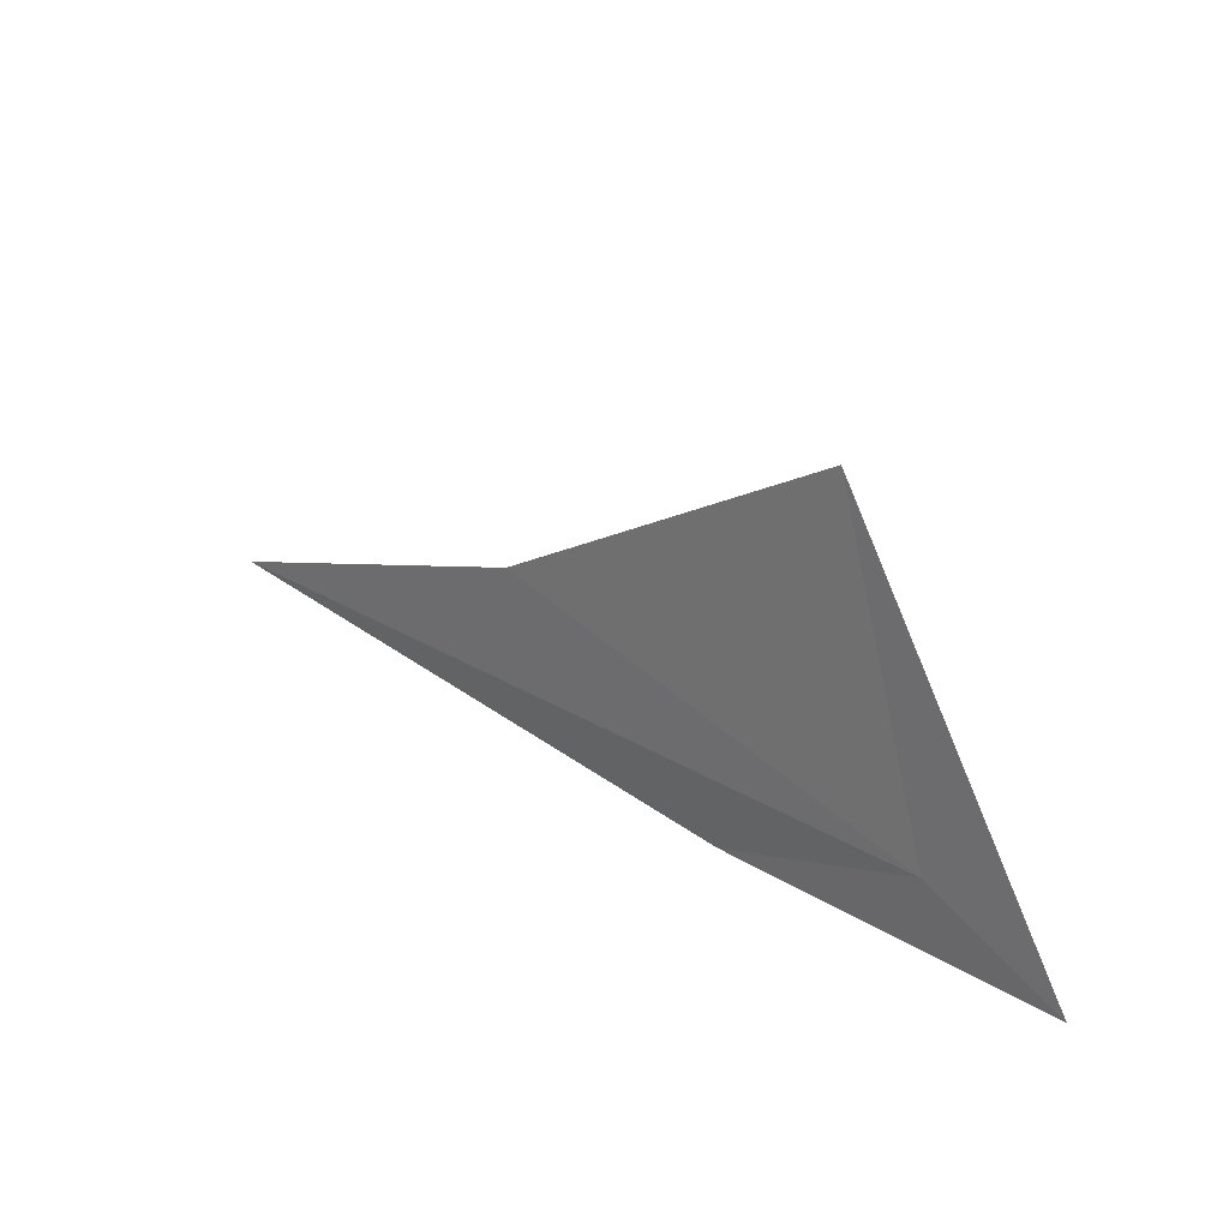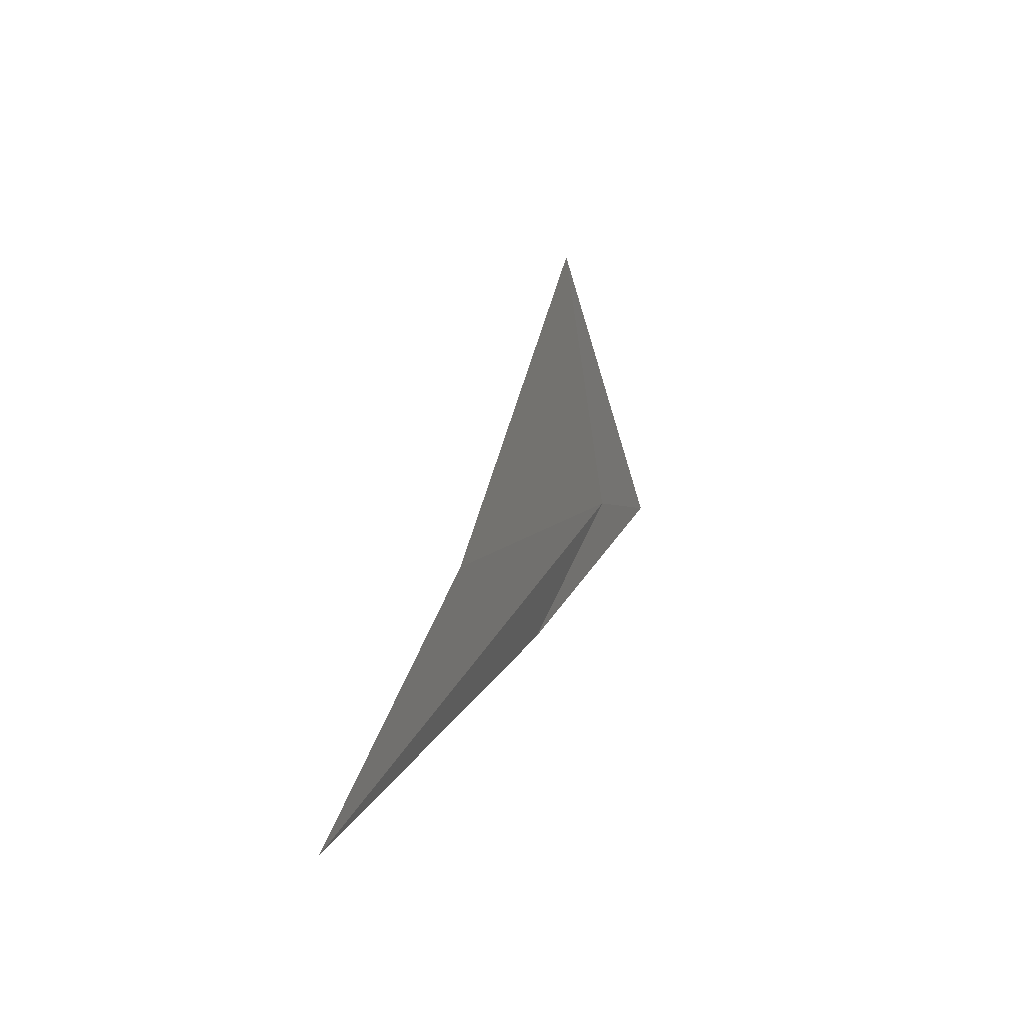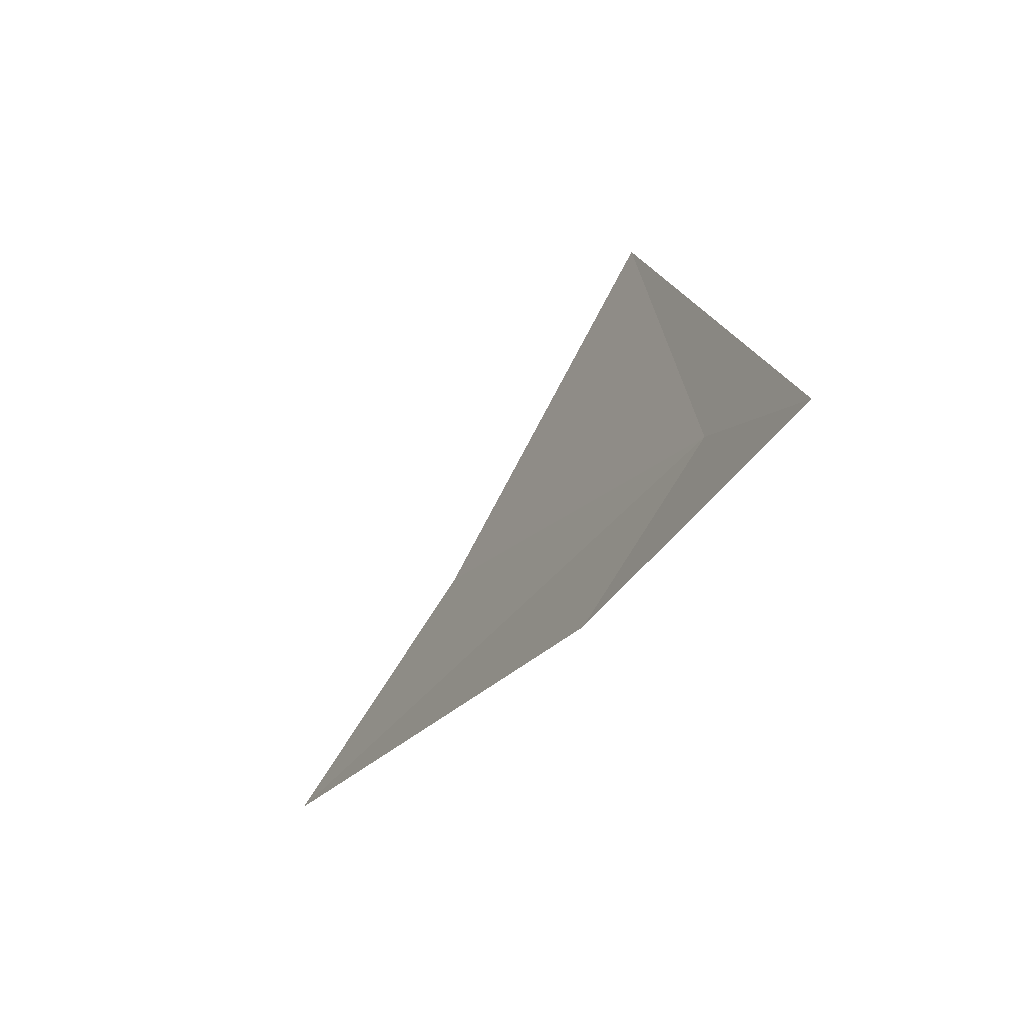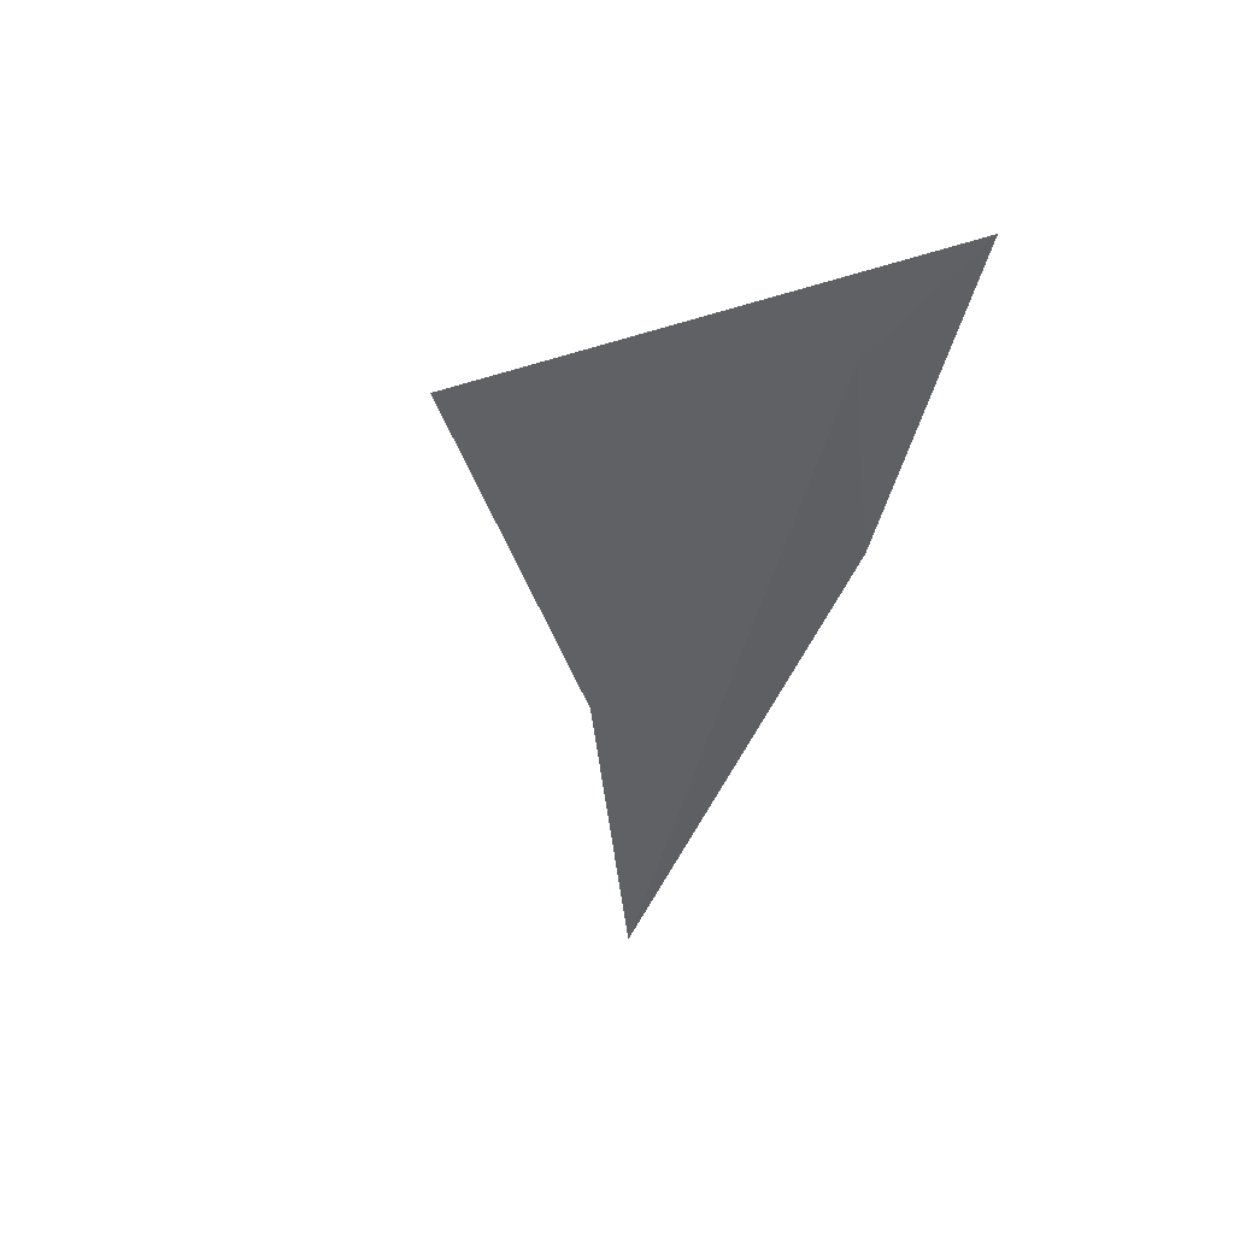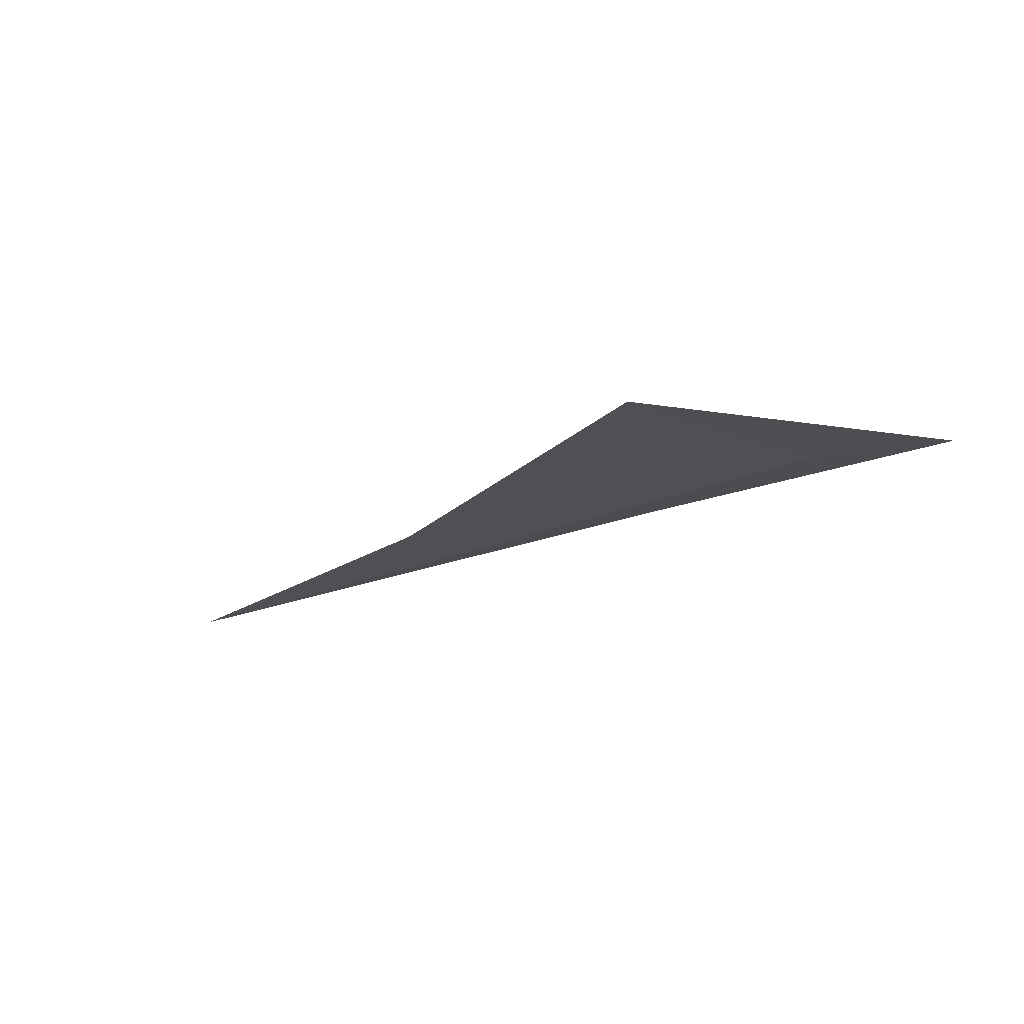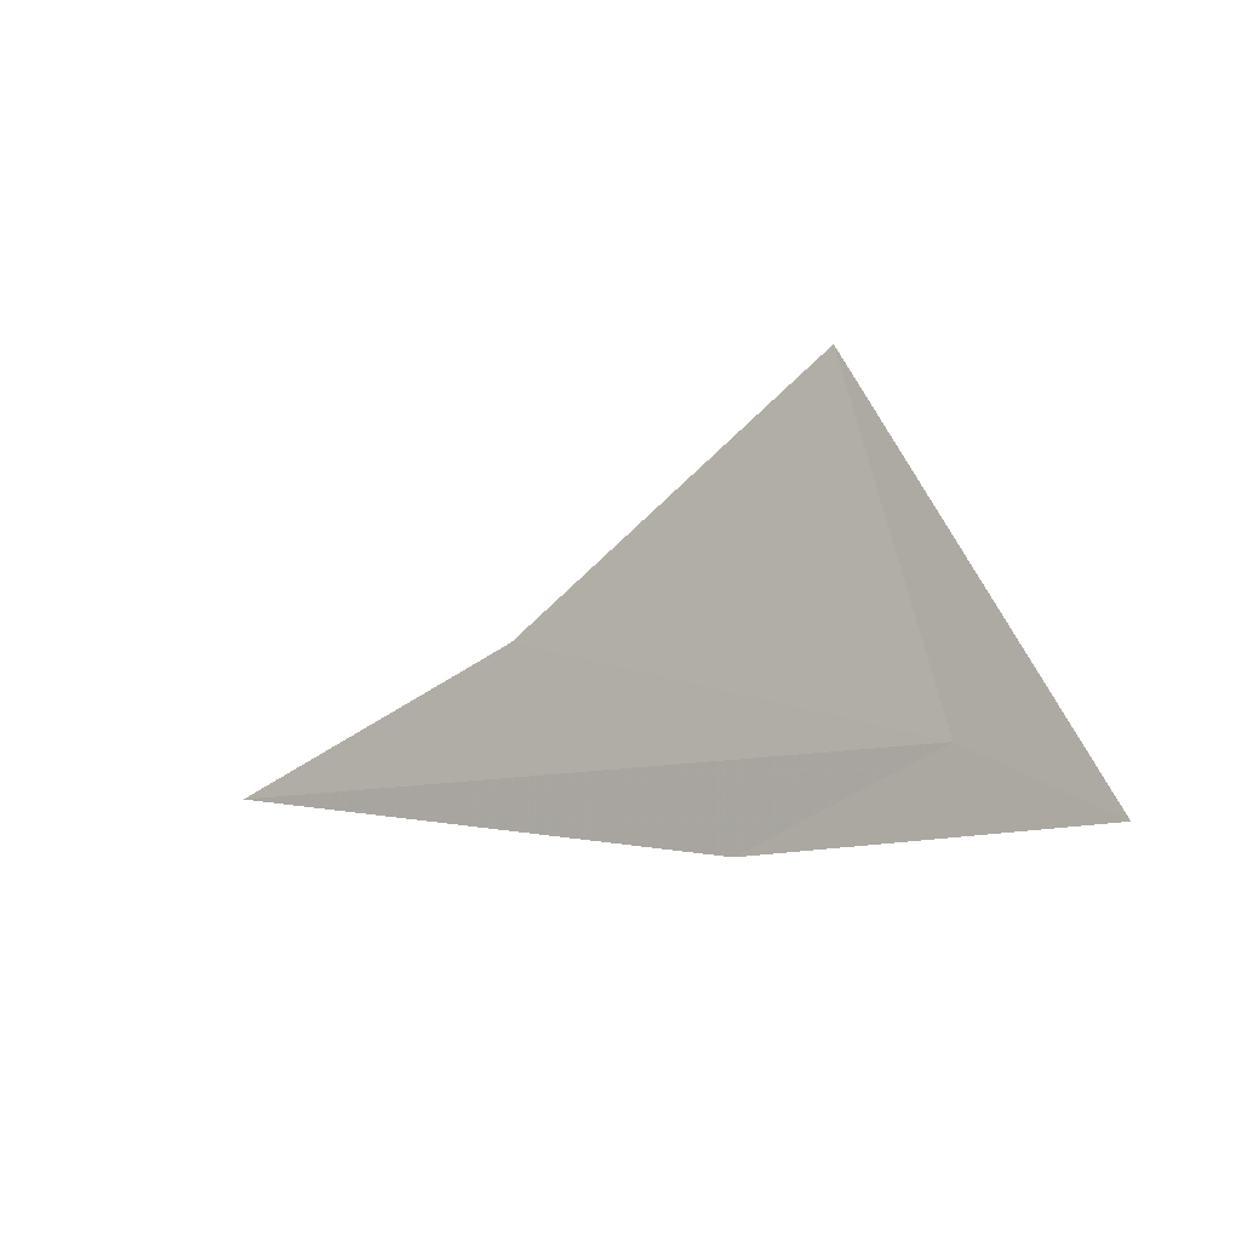
<metadata>
{"format":"obj","ext":"obj","renderer":"f3d","projection":"perspective","resolution":1024,"background":"white","views":[{"elev":31.7,"azim":49.4,"up":"+Z"},{"elev":26.0,"azim":-58.3,"up":"+Z"},{"elev":-39.2,"azim":69.5,"up":"+Z"},{"elev":-36.0,"azim":77.1,"up":"+Y"},{"elev":-11.1,"azim":21.7,"up":"+Y"},{"elev":-11.7,"azim":49.1,"up":"+Z"}]}
</metadata>
<code>
v 10.2 2.968 0.06982
v 9.791 2.89 0.1935
v 10.1 2.96 0.3916
v 10.34 2.989 0.002403
v 10.01 2.937 0.0003552
v 9.482 2.826 0.08614
f 1 4 5
f 1 6 2
f 1 2 3
f 1 3 4
f 1 5 6

</code>
